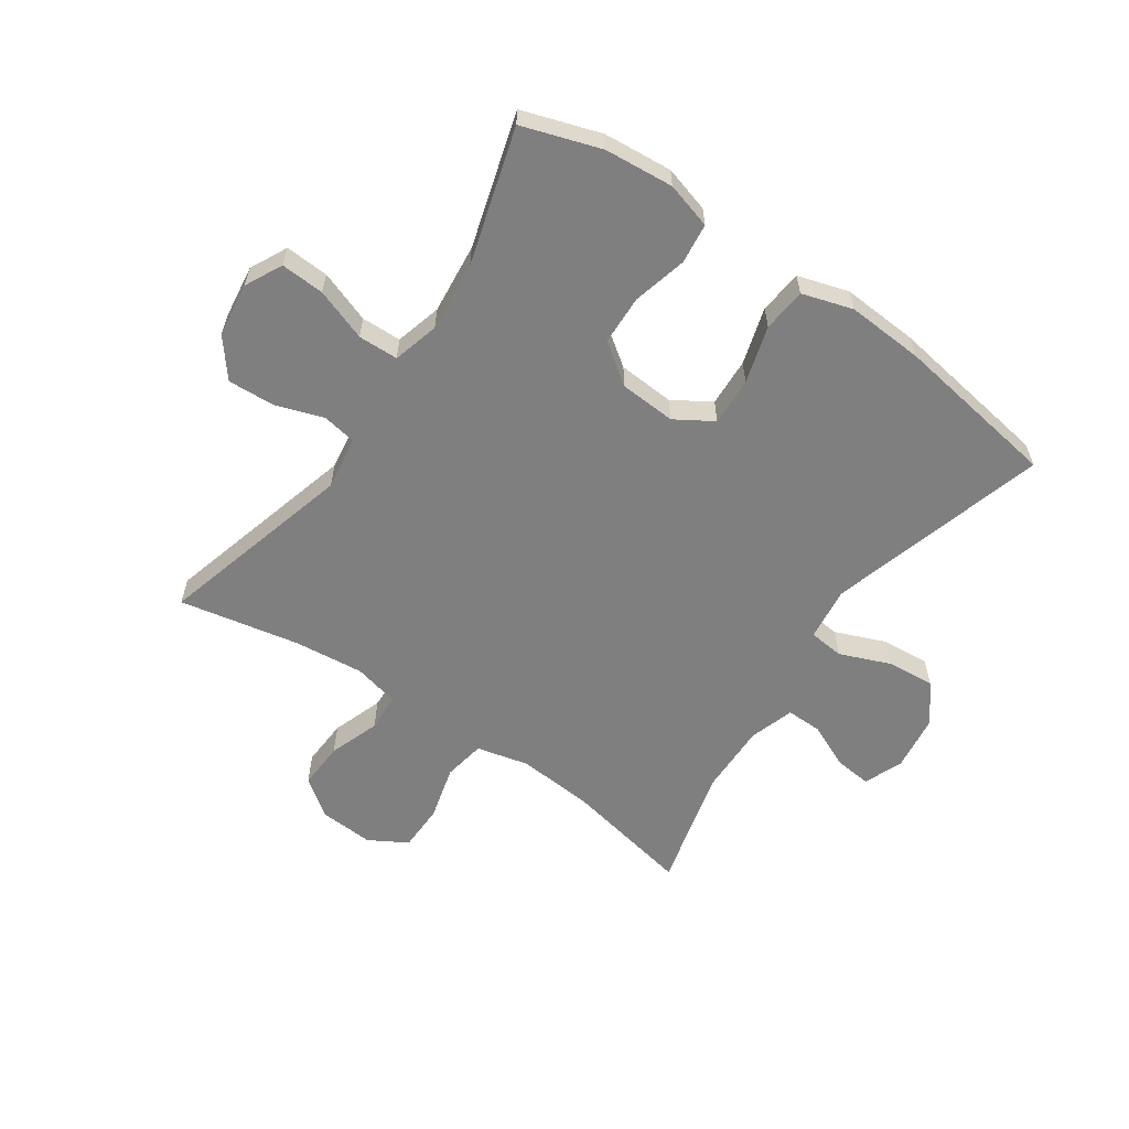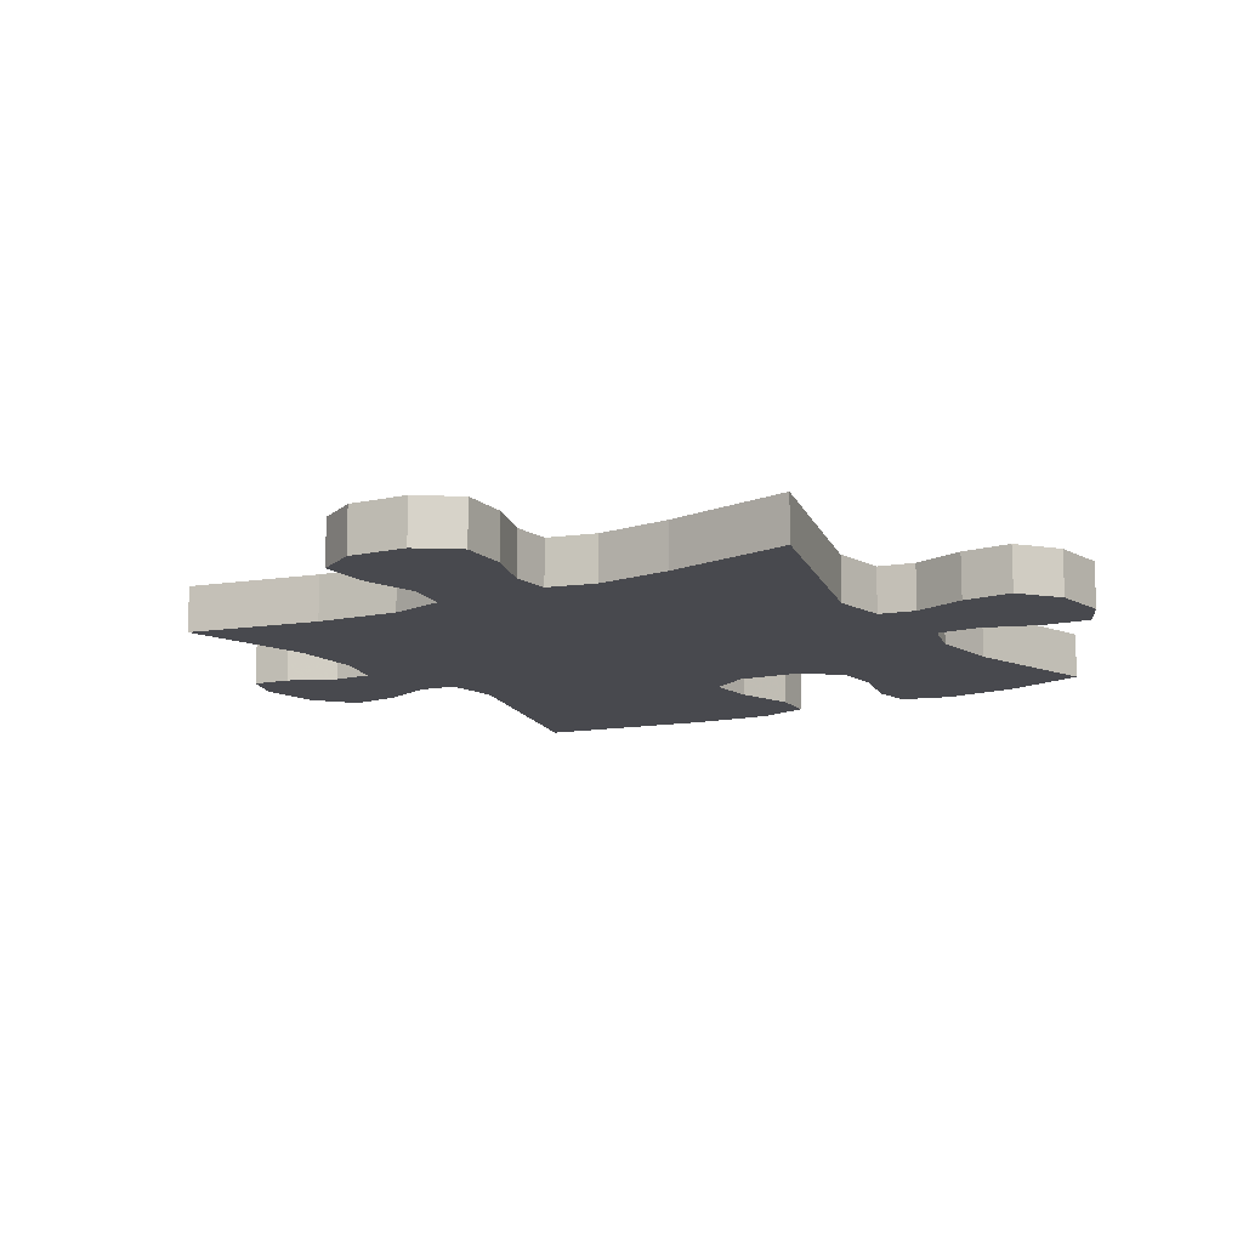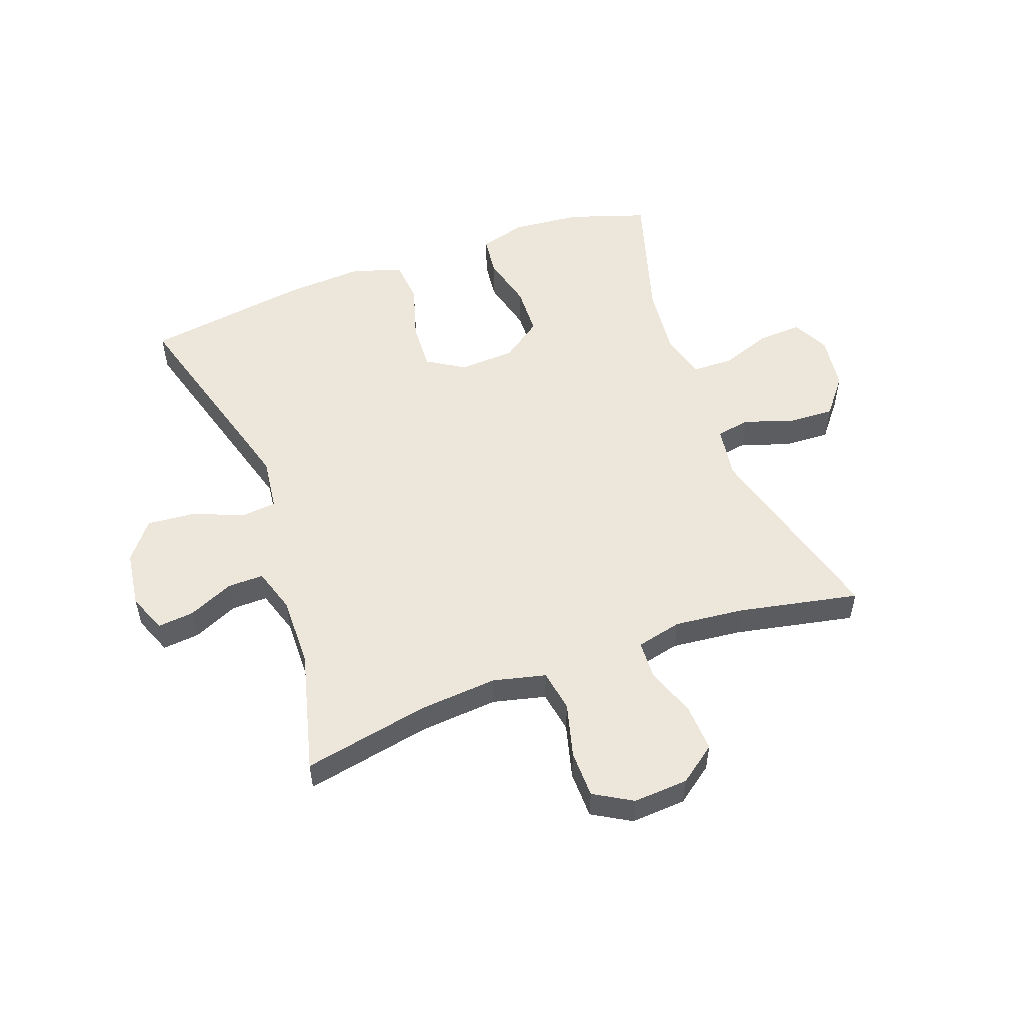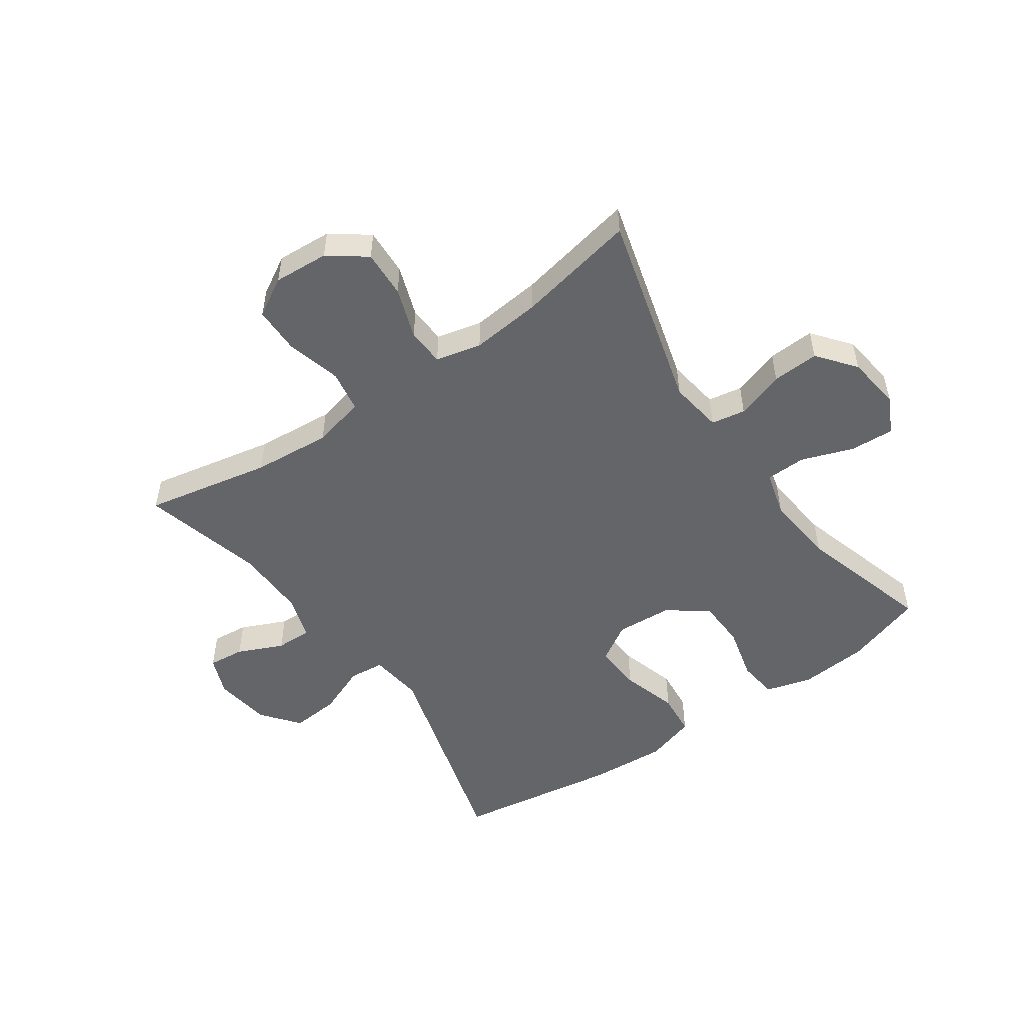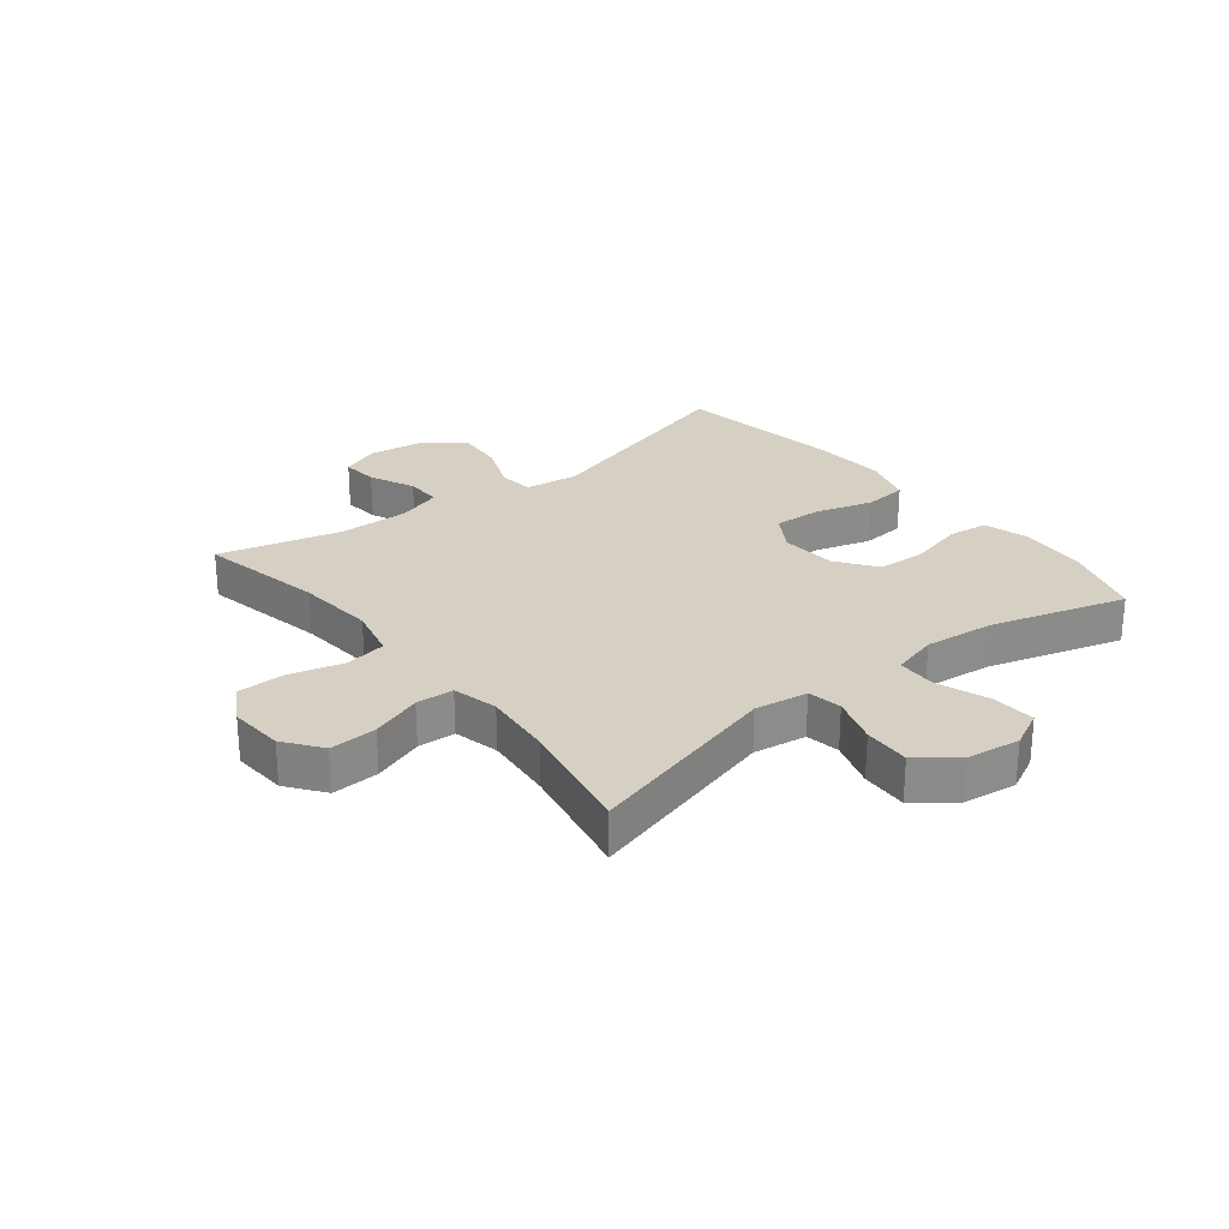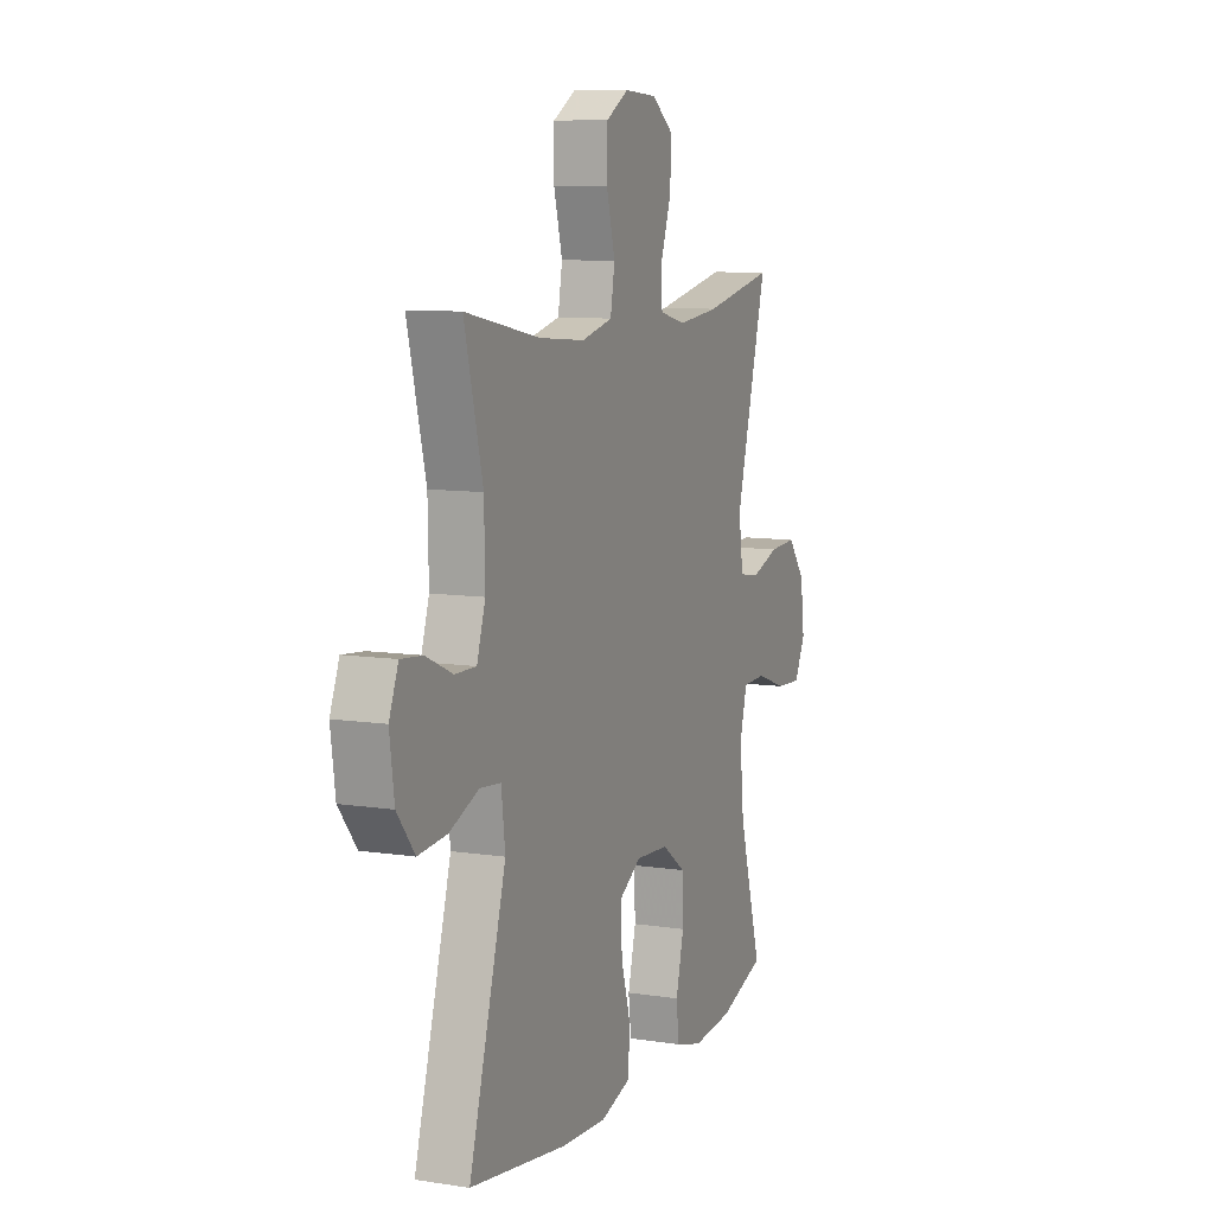
<metadata>
{"format":"obj","ext":"obj","renderer":"f3d","projection":"perspective","resolution":1024,"background":"white","views":[{"elev":-59.7,"azim":145.5,"up":"+Y"},{"elev":-12.6,"azim":31.3,"up":"+Y"},{"elev":53.2,"azim":-20.0,"up":"+Y"},{"elev":-51.4,"azim":34.9,"up":"+Y"},{"elev":26.4,"azim":51.5,"up":"+Y"},{"elev":9.2,"azim":-67.9,"up":"+Z"}]}
</metadata>
<code>
v -0.5 0.07 -0.5
v -0.395 0.07 -0.135
v -0.406 0.07 -0.045
v -0.465 0.07 -0.039
v -0.549 0.07 -0.073
v -0.63 0.07 -0.08
v -0.68 0.07 -0.017
v -0.693 0.07 0.078
v -0.667 0.07 0.143
v -0.606 0.07 0.137
v -0.53 0.07 0.103
v -0.47 0.07 0.102
v -0.446 0.07 0.177
v -0.448 0.07 0.296
v -0.5 0.07 0.5
v -0.289 0.07 0.458
v -0.158 0.07 0.447
v -0.07 0.07 0.468
v -0.058 0.07 0.538
v -0.082 0.07 0.629
v -0.081 0.07 0.708
v -0.017 0.07 0.745
v 0.075 0.07 0.739
v 0.137 0.07 0.693
v 0.133 0.07 0.614
v 0.103 0.07 0.529
v 0.106 0.07 0.466
v 0.182 0.07 0.448
v 0.299 0.07 0.46
v 0.5 0.07 0.5
v 0.41 0.07 0.171
v 0.423 0.07 0.082
v 0.48 0.07 0.072
v 0.561 0.07 0.099
v 0.639 0.07 0.103
v 0.689 0.07 0.04
v 0.701 0.07 -0.051
v 0.67 0.07 -0.113
v 0.597 0.07 -0.109
v 0.51 0.07 -0.078
v 0.443 0.07 -0.08
v 0.422 0.07 -0.157
v 0.434 0.07 -0.275
v 0.5 0.07 -0.5
v 0.369 0.07 -0.543
v 0.254 0.07 -0.553
v 0.177 0.07 -0.531
v 0.169 0.07 -0.464
v 0.192 0.07 -0.373
v 0.189 0.07 -0.29
v 0.122 0.07 -0.242
v 0.028 0.07 -0.236
v -0.035 0.07 -0.275
v -0.031 0.07 -0.356
v -0.003 0.07 -0.451
v -0.01 0.07 -0.524
v -0.095 0.07 -0.55
v -0.224 0.07 -0.542
v -0.5 0 -0.5
v -0.395 0 -0.135
v -0.406 0 -0.045
v -0.465 0 -0.039
v -0.549 0 -0.073
v -0.63 0 -0.08
v -0.68 0 -0.017
v -0.693 0 0.078
v -0.667 0 0.143
v -0.606 0 0.137
v -0.53 0 0.103
v -0.47 0 0.102
v -0.446 0 0.177
v -0.448 0 0.296
v -0.5 0 0.5
v -0.289 0 0.458
v -0.158 0 0.447
v -0.07 0 0.468
v -0.058 0 0.538
v -0.082 0 0.629
v -0.081 0 0.708
v -0.017 0 0.745
v 0.075 0 0.739
v 0.137 0 0.693
v 0.133 0 0.614
v 0.103 0 0.529
v 0.106 0 0.466
v 0.182 0 0.448
v 0.299 0 0.46
v 0.5 0 0.5
v 0.41 0 0.171
v 0.423 0 0.082
v 0.48 0 0.072
v 0.561 0 0.099
v 0.639 0 0.103
v 0.689 0 0.04
v 0.701 0 -0.051
v 0.67 0 -0.113
v 0.597 0 -0.109
v 0.51 0 -0.078
v 0.443 0 -0.08
v 0.422 0 -0.157
v 0.434 0 -0.275
v 0.5 0 -0.5
v 0.369 0 -0.543
v 0.254 0 -0.553
v 0.177 0 -0.531
v 0.169 0 -0.464
v 0.192 0 -0.373
v 0.189 0 -0.29
v 0.122 0 -0.242
v 0.028 0 -0.236
v -0.035 0 -0.275
v -0.031 0 -0.356
v -0.003 0 -0.451
v -0.01 0 -0.524
v -0.095 0 -0.55
v -0.224 0 -0.542
f 58 1 2
f 57 58 2
f 56 57 2
f 55 56 2
f 54 55 2
f 53 54 2 3
f 52 53 3
f 51 52 3
f 47 48 49
f 46 47 49
f 45 46 49
f 44 45 49
f 43 44 49
f 42 43 49 50
f 41 42 50 51
f 38 39 40
f 37 38 40
f 36 37 40
f 35 36 40
f 34 35 40
f 33 34 40
f 32 33 40 41
f 41 51 3
f 32 41 3
f 31 32 3
f 24 25 26
f 23 24 26
f 22 23 26
f 21 22 26
f 20 21 26
f 19 20 26
f 18 19 26 27
f 17 18 27 28
f 14 15 16
f 13 14 16 17
f 12 13 17 28
f 9 10 11
f 8 9 11
f 7 8 11
f 6 7 11
f 5 6 11
f 4 5 11
f 4 11 12
f 3 4 12
f 31 3 12
f 30 31 12
f 29 30 12
f 12 28 29
f 60 59 116
f 60 116 115
f 60 115 114
f 60 114 113
f 60 113 112
f 61 60 112 111
f 61 111 110
f 61 110 109
f 107 106 105
f 107 105 104
f 107 104 103
f 107 103 102
f 107 102 101
f 108 107 101 100
f 109 108 100 99
f 98 97 96
f 98 96 95
f 98 95 94
f 98 94 93
f 98 93 92
f 98 92 91
f 99 98 91 90
f 61 109 99
f 61 99 90
f 61 90 89
f 84 83 82
f 84 82 81
f 84 81 80
f 84 80 79
f 84 79 78
f 84 78 77
f 85 84 77 76
f 86 85 76 75
f 74 73 72
f 75 74 72 71
f 86 75 71 70
f 69 68 67
f 69 67 66
f 69 66 65
f 69 65 64
f 69 64 63
f 69 63 62
f 70 69 62
f 70 62 61
f 70 61 89
f 70 89 88
f 70 88 87
f 87 86 70
f 1 59 60 2
f 2 60 61 3
f 3 61 62 4
f 4 62 63 5
f 5 63 64 6
f 6 64 65 7
f 7 65 66 8
f 8 66 67 9
f 9 67 68 10
f 10 68 69 11
f 11 69 70 12
f 12 70 71 13
f 13 71 72 14
f 14 72 73 15
f 15 73 74 16
f 16 74 75 17
f 17 75 76 18
f 18 76 77 19
f 19 77 78 20
f 20 78 79 21
f 21 79 80 22
f 22 80 81 23
f 23 81 82 24
f 24 82 83 25
f 25 83 84 26
f 26 84 85 27
f 27 85 86 28
f 28 86 87 29
f 29 87 88 30
f 30 88 89 31
f 31 89 90 32
f 32 90 91 33
f 33 91 92 34
f 34 92 93 35
f 35 93 94 36
f 36 94 95 37
f 37 95 96 38
f 38 96 97 39
f 39 97 98 40
f 40 98 99 41
f 41 99 100 42
f 42 100 101 43
f 43 101 102 44
f 44 102 103 45
f 45 103 104 46
f 46 104 105 47
f 47 105 106 48
f 48 106 107 49
f 49 107 108 50
f 50 108 109 51
f 51 109 110 52
f 52 110 111 53
f 53 111 112 54
f 54 112 113 55
f 55 113 114 56
f 56 114 115 57
f 57 115 116 58
f 58 116 59 1

</code>
